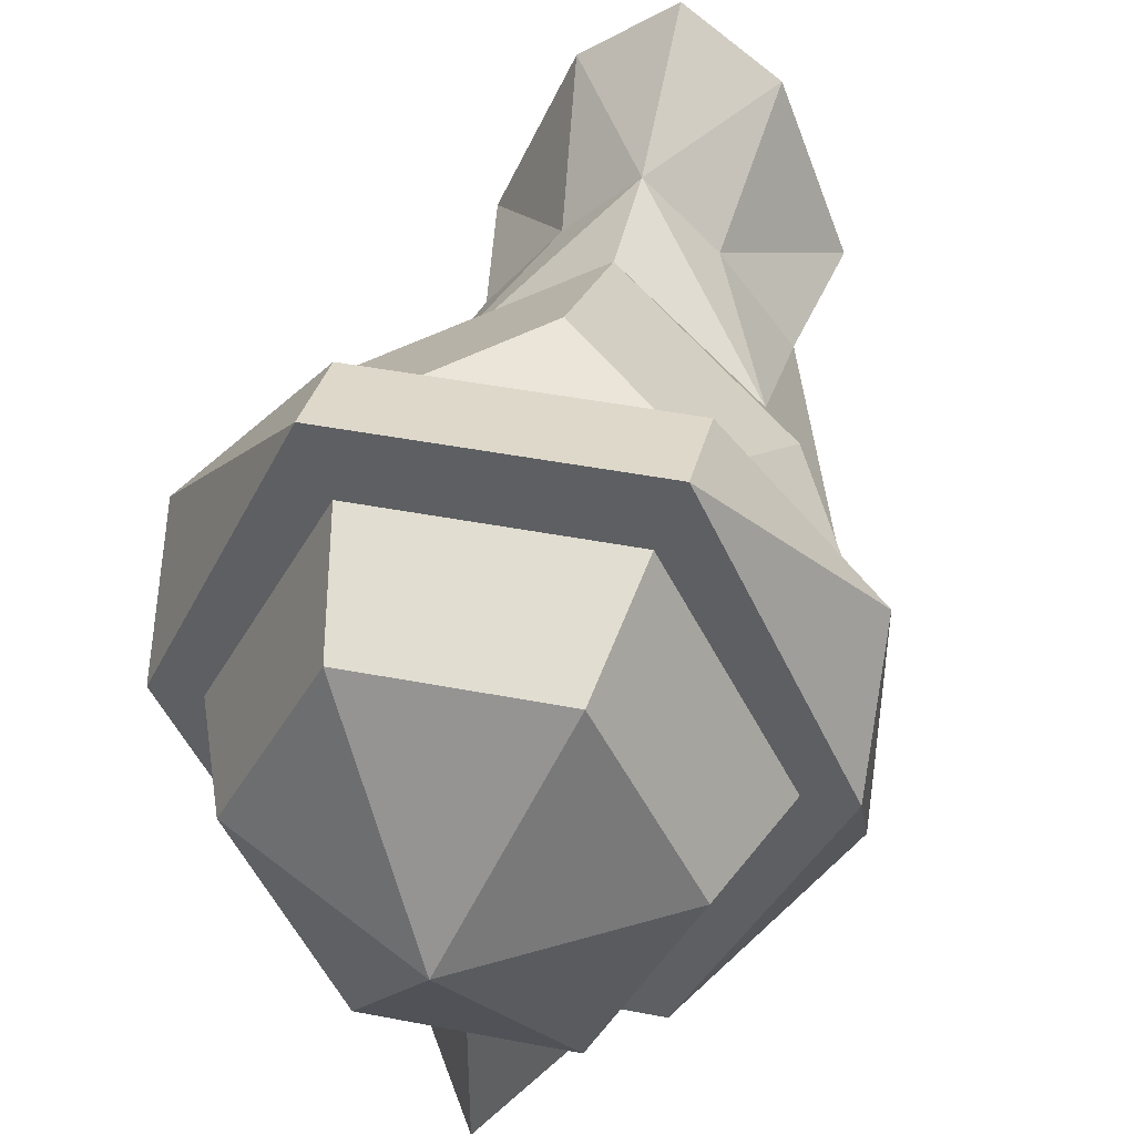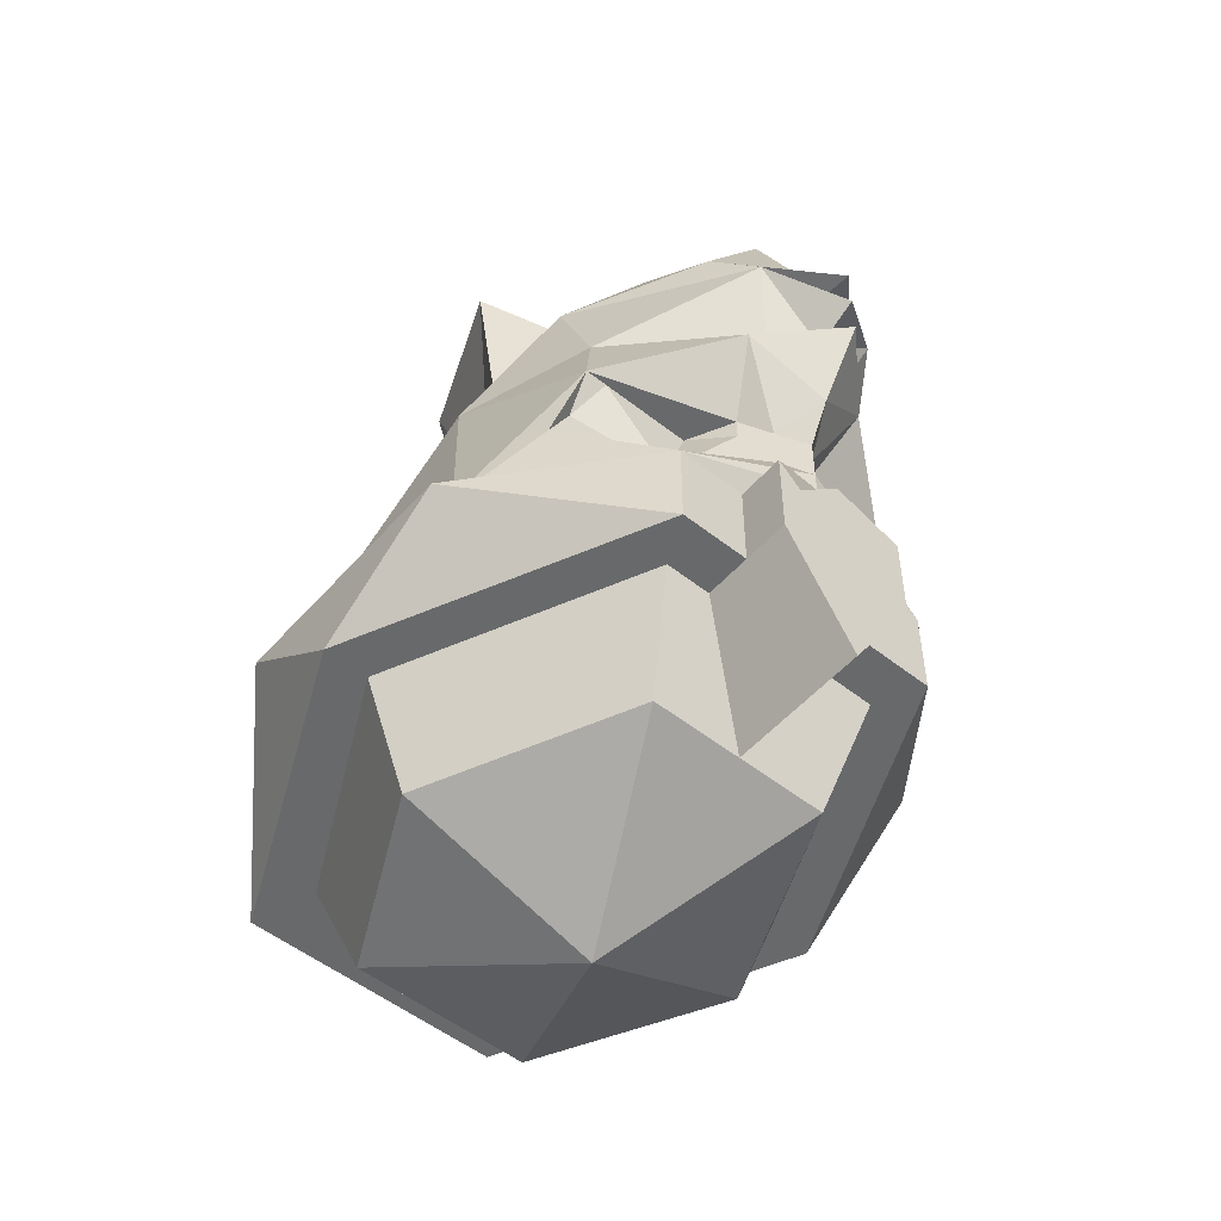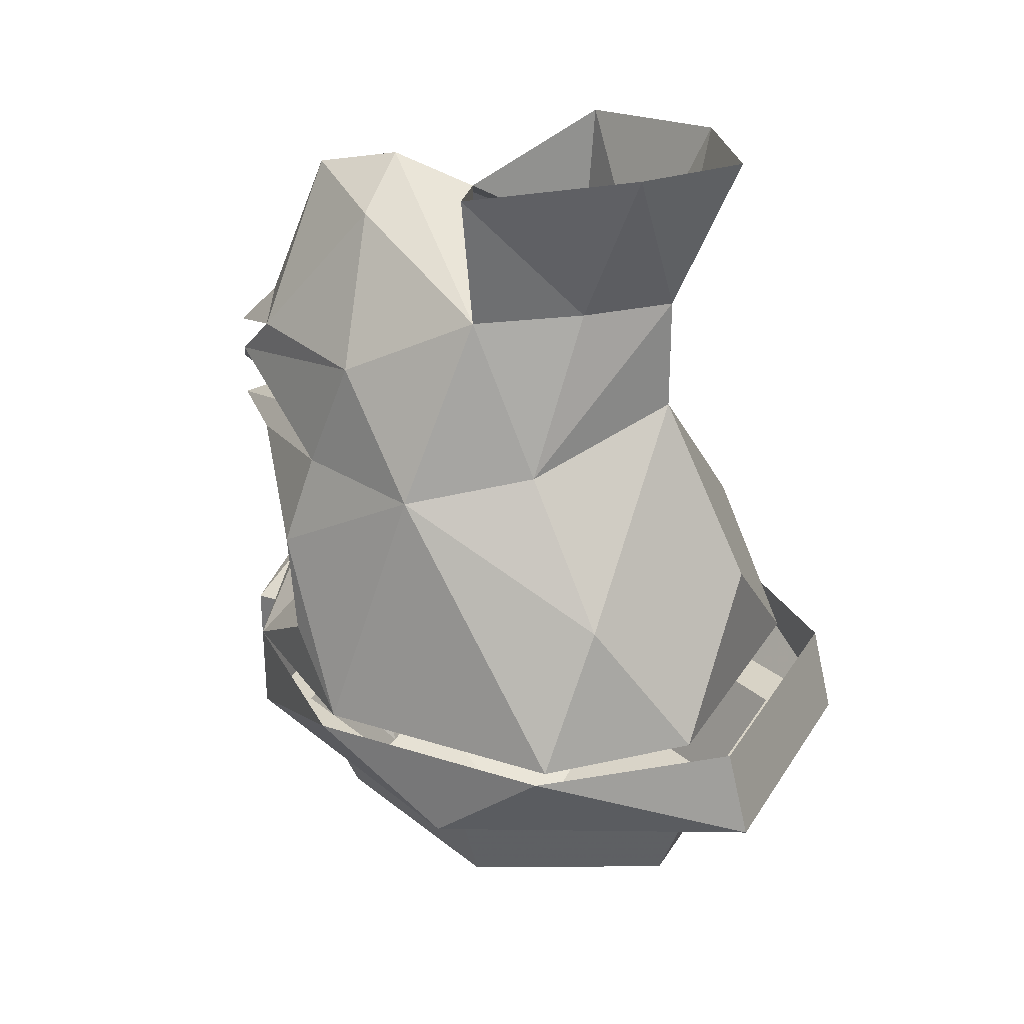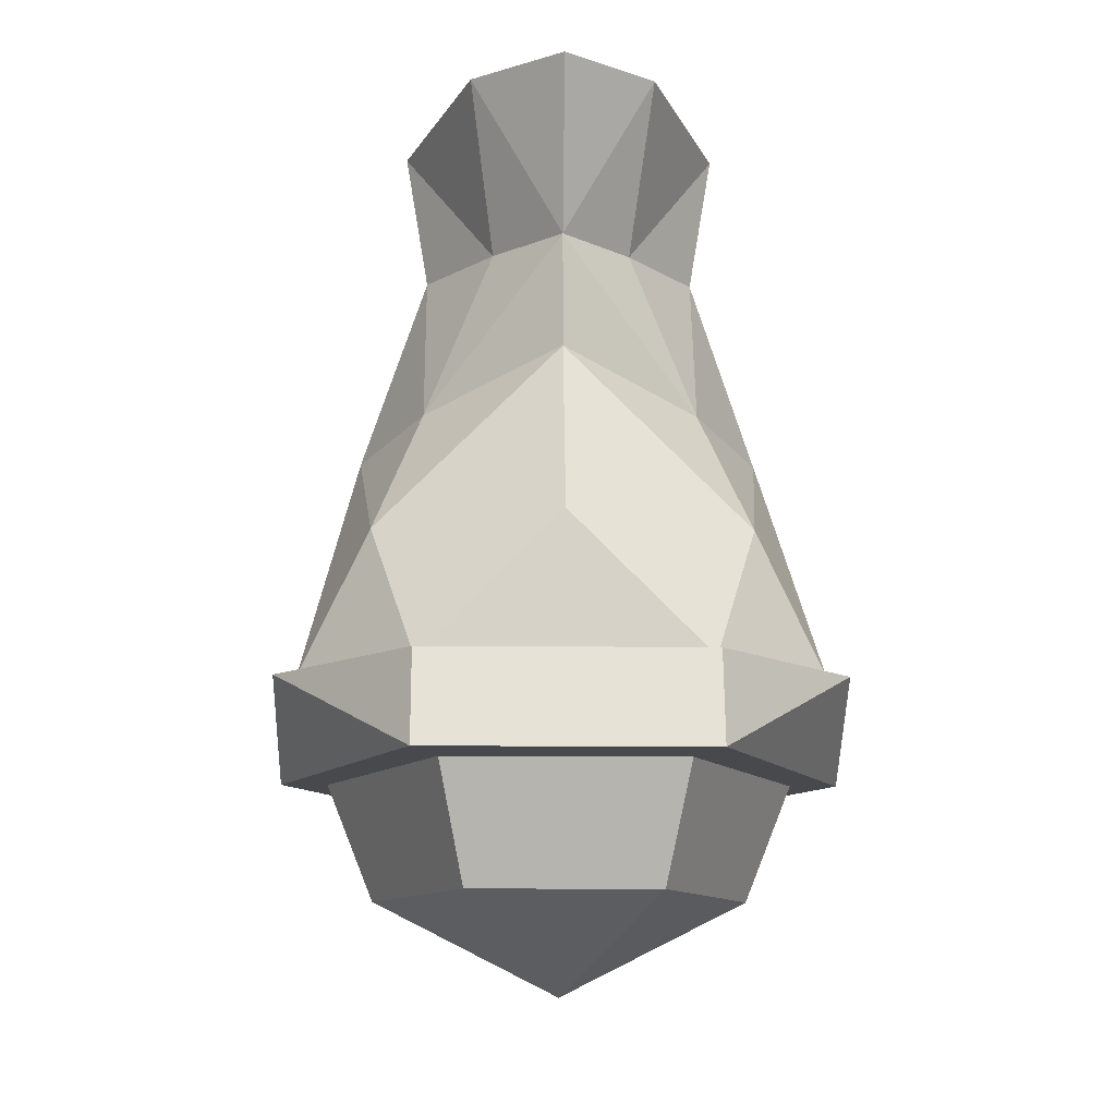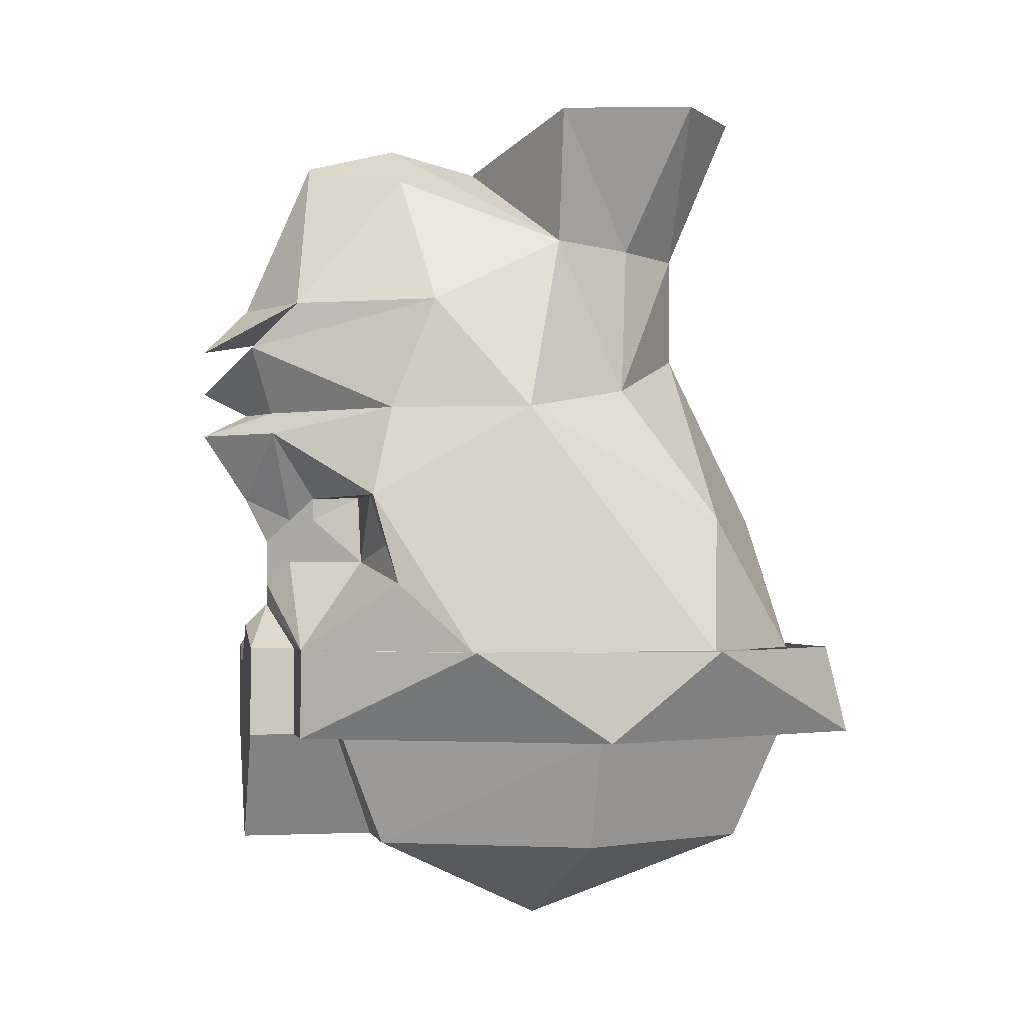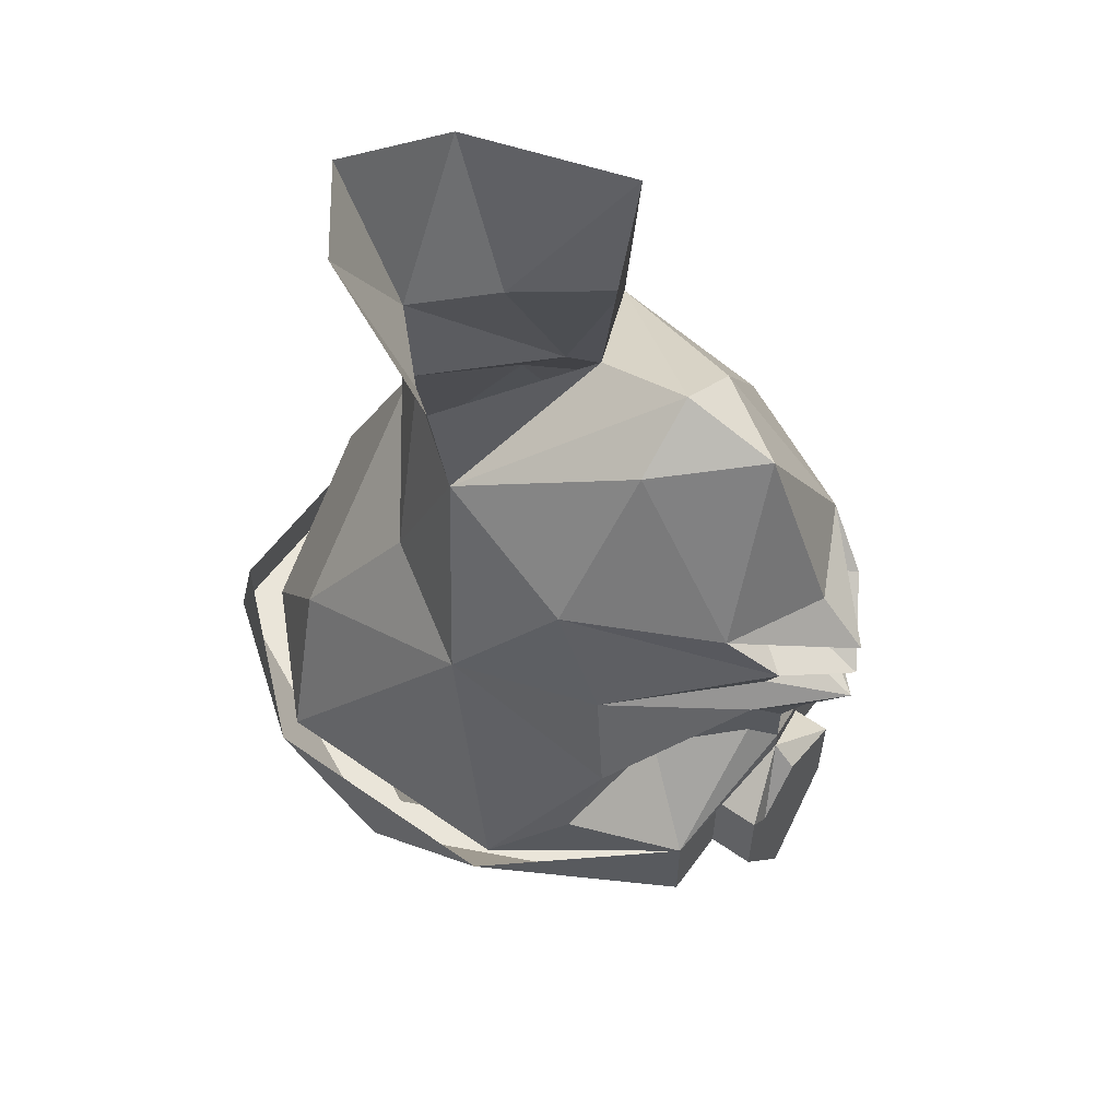
<metadata>
{"format":"obj","ext":"obj","renderer":"f3d","projection":"perspective","resolution":1024,"background":"white","views":[{"elev":44.8,"azim":12.6,"up":"+Z"},{"elev":-52.6,"azim":139.7,"up":"+Y"},{"elev":28.2,"azim":-64.1,"up":"+Y"},{"elev":-12.1,"azim":-1.5,"up":"+Y"},{"elev":-1.8,"azim":-101.7,"up":"+Y"},{"elev":58.5,"azim":125.9,"up":"+Y"}]}
</metadata>
<code>
v 0.08594 -1.656 0
v 0.0625 -1.609 0.007812
v 0.04688 -1.656 0.03906
v 0 -1.609 0.03906
v -0.04688 -1.656 0.03906
v -0.0625 -1.609 0.007812
v -0.08594 -1.656 0
v -0.07031 -1.57 -0.0625
v -0.08594 -1.656 -0.08594
v -0.0625 -1.602 -0.1172
v -0.07031 -1.633 -0.1094
v -0.04688 -1.656 -0.1406
v -0.03125 -1.625 -0.1172
v -0.007812 -1.625 -0.1406
v 0 -1.633 -0.1484
v 0 -1.641 -0.1484
v -0.02344 -1.656 -0.1406
v -0.04688 -1.688 -0.1406
v -0.09375 -1.656 -0.08594
v -0.09375 -1.688 -0.03906
v -0.09375 -1.656 0
v -0.04688 -1.688 0.0625
v -0.04688 -1.656 0.05469
v 0.04688 -1.656 0.05469
v 0.04688 -1.688 0.0625
v 0.09375 -1.656 0
v 0.09375 -1.688 -0.03906
v 0.09375 -1.656 -0.08594
v 0.04688 -1.688 -0.1406
v 0.04688 -1.656 -0.1406
v 0.02344 -1.688 -0.1406
v 0.02344 -1.656 -0.1406
v 0.007812 -1.625 -0.1406
v 0.03125 -1.625 -0.1172
v 0.07031 -1.633 -0.1094
v 0.08594 -1.656 -0.08594
v 0.0625 -1.602 -0.1172
v 0.07031 -1.57 -0.0625
v 0.04688 -1.562 -0.02344
v 0 -1.547 0.007812
v -0.04688 -1.562 -0.02344
v -0.04688 -1.508 -0.04688
v -0.05469 -1.531 -0.09375
v -0.05469 -1.57 -0.1094
v -0.02344 -1.578 -0.1484
v -0.01562 -1.602 -0.1328
v -0.02344 -1.602 -0.1172
v -0.05469 -1.602 -0.1172
v -0.0625 -1.617 -0.1094
v -0.01562 -1.609 -0.1328
v -0.007812 -1.609 -0.1406
v 0 -1.617 -0.1484
v 0.007812 -1.609 -0.1406
v 0.01562 -1.602 -0.1328
v 0.01562 -1.609 -0.1328
v 0.02344 -1.602 -0.1172
v 0.05469 -1.602 -0.1172
v 0.0625 -1.617 -0.1094
v 0.02344 -1.578 -0.1484
v 0.05469 -1.57 -0.1094
v 0.05469 -1.531 -0.09375
v 0.04688 -1.508 -0.04688
v 0.02344 -1.508 -0.01562
v 0 -1.508 0.007812
v -0.02344 -1.508 -0.01562
v -0.05469 -1.461 -0.04688
v 0 -1.477 -0.07031
v 0 -1.469 -0.1016
v -0.02344 -1.484 -0.1016
v -0.03125 -1.531 -0.1406
v -0.02344 -1.547 -0.1562
v -0.01562 -1.57 -0.1484
v 0 -1.578 -0.1719
v 0 -1.602 -0.1562
v 0.05469 -1.461 -0.04688
v 0.02344 -1.484 -0.1016
v 0 -1.477 -0.1328
v 0 -1.531 -0.1562
v 0 -1.547 -0.1719
v 0 -1.539 -0.125
v 0 -1.562 -0.1719
v 0 -1.57 -0.1562
v 0.01562 -1.57 -0.1484
v 0.03125 -1.453 0.007812
v 0 -1.453 0.03125
v 0.02344 -1.547 -0.1562
v 0.03125 -1.531 -0.1406
v -0.03125 -1.453 0.007812
v -0.03906 -1.688 0.03906
v 0.03906 -1.688 0.03906
v -0.07812 -1.688 -0.03906
v -0.0625 -1.727 -0.03906
v -0.03125 -1.727 0.02344
v 0.03125 -1.727 0.02344
v 0.07812 -1.688 -0.03906
v -0.03906 -1.688 -0.125
v -0.03125 -1.727 -0.1094
v 0 -1.758 -0.04688
v 0.0625 -1.727 -0.03906
v 0.03906 -1.688 -0.125
v -0.02344 -1.688 -0.1406
v -0.02344 -1.688 -0.125
v 0 -1.727 -0.1094
v 0.03125 -1.727 -0.1094
v 0.02344 -1.688 -0.125
v 0 -1.727 -0.1562
v 0.02344 -1.688 -0.1562
v 0.02344 -1.656 -0.1562
v 0.01562 -1.664 -0.1562
v 0 -1.648 -0.1562
v -0.02344 -1.656 -0.1562
v -0.02344 -1.688 -0.1562
v -0.01562 -1.688 -0.1562
v 0 -1.711 -0.1562
v 0.01562 -1.688 -0.1562
v -0.01562 -1.664 -0.1562
f 1 2 3
f 5 6 7
f 7 6 8
f 7 8 9
f 9 8 10
f 9 10 11
f 36 35 37
f 36 37 38
f 36 38 1
f 1 38 2
f 8 43 44
f 8 44 10
f 37 60 38
f 38 60 61
f 42 65 66
f 42 66 67
f 43 70 71
f 43 71 44
f 44 71 72
f 67 75 62
f 71 81 82
f 71 82 72
f 84 85 64
f 84 64 63
f 84 63 75
f 75 63 62
f 60 83 86
f 60 86 61
f 61 86 87
f 88 64 85
f 64 88 65
f 65 88 66
f 82 81 86
f 82 86 83
f 3 2 4
f 3 4 5
f 5 4 6
f 12 11 13
f 12 13 14
f 30 33 34
f 30 34 35
f 10 46 47
f 10 47 48
f 10 48 11
f 11 48 49
f 11 49 13
f 13 50 14
f 14 50 46
f 14 46 51
f 33 53 54
f 33 54 55
f 33 55 34
f 34 58 35
f 35 58 37
f 37 58 57
f 37 57 54
f 42 67 68
f 42 68 69
f 67 62 68
f 68 62 76
f 68 76 77
f 68 77 69
f 69 77 70
f 70 77 78
f 87 78 77
f 87 77 76
f 47 46 50
f 57 56 54
f 54 56 55
f 9 11 12
f 12 14 15
f 12 15 16
f 12 16 17
f 30 32 16
f 30 16 15
f 30 15 33
f 30 35 36
f 2 38 39
f 2 39 40
f 2 40 4
f 4 40 6
f 6 40 41
f 6 41 8
f 14 51 52
f 14 52 15
f 15 52 33
f 33 52 53
f 45 72 73
f 70 78 79
f 72 82 73
f 73 82 83
f 73 83 59
f 74 53 52
f 74 52 51
f 87 79 78
f 12 17 18
f 12 18 19
f 19 18 20
f 19 20 21
f 21 20 22
f 21 22 23
f 23 22 24
f 24 22 25
f 24 25 26
f 26 25 27
f 26 27 28
f 28 27 29
f 28 29 30
f 30 29 31
f 30 31 32
f 17 101 18
f 8 41 42
f 8 42 43
f 10 44 45
f 10 45 46
f 37 54 59
f 37 59 60
f 38 61 62
f 38 62 39
f 39 62 63
f 39 63 64
f 39 64 40
f 40 64 41
f 41 64 65
f 41 65 42
f 42 69 43
f 43 69 70
f 44 72 45
f 45 73 74
f 45 74 51
f 45 51 46
f 73 59 74
f 74 59 53
f 83 60 59
f 61 87 76
f 61 76 62
f 53 59 54
f 13 49 48
f 13 48 47
f 13 47 50
f 34 55 56
f 34 56 57
f 34 57 58
f 70 80 71
f 71 80 81
f 80 87 86
f 80 86 81
f 113 115 114
f 70 79 80
f 80 79 87
f 89 90 25
f 89 25 22
f 89 22 91
f 90 95 27
f 90 27 25
f 91 22 20
f 91 20 96
f 95 100 29
f 95 29 27
f 96 20 18
f 96 18 101
f 96 101 102
f 100 105 29
f 29 105 31
f 31 105 103
f 31 103 106
f 31 106 107
f 101 103 102
f 103 101 112
f 103 112 106
f 89 91 92
f 89 92 93
f 89 93 90
f 90 93 94
f 90 94 95
f 91 96 97
f 91 97 92
f 94 99 95
f 95 99 100
f 96 102 103
f 96 103 97
f 99 104 100
f 100 104 105
f 31 107 32
f 32 107 108
f 32 108 16
f 16 108 109
f 16 109 110
f 16 110 111
f 16 111 17
f 17 111 101
f 106 112 113
f 106 113 114
f 106 114 107
f 107 114 115
f 107 115 108
f 108 115 109
f 110 116 111
f 111 116 112
f 111 112 101
f 105 104 103
f 112 116 113
f 92 97 98
f 92 98 93
f 93 98 94
f 94 98 99
f 97 103 98
f 98 103 104
f 98 104 99
f 109 115 116
f 109 116 110
f 113 116 115

</code>
